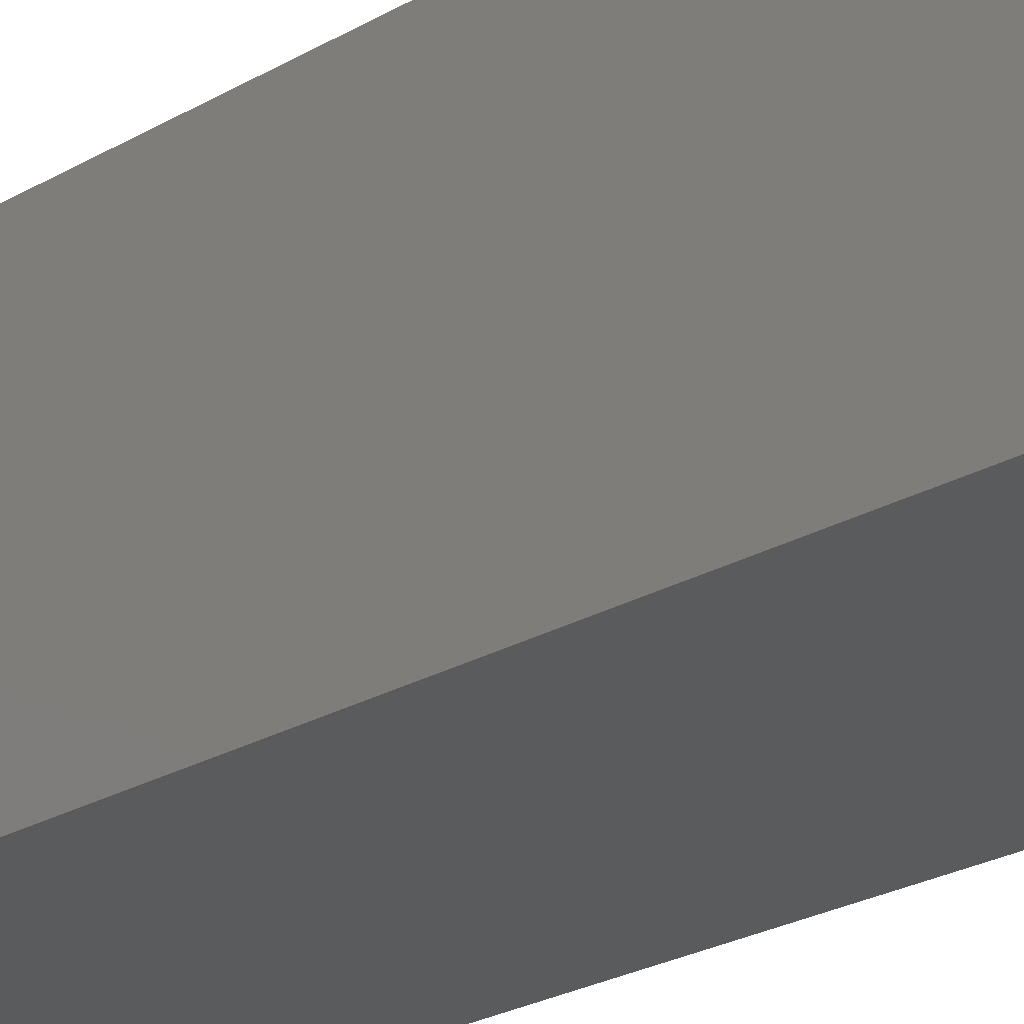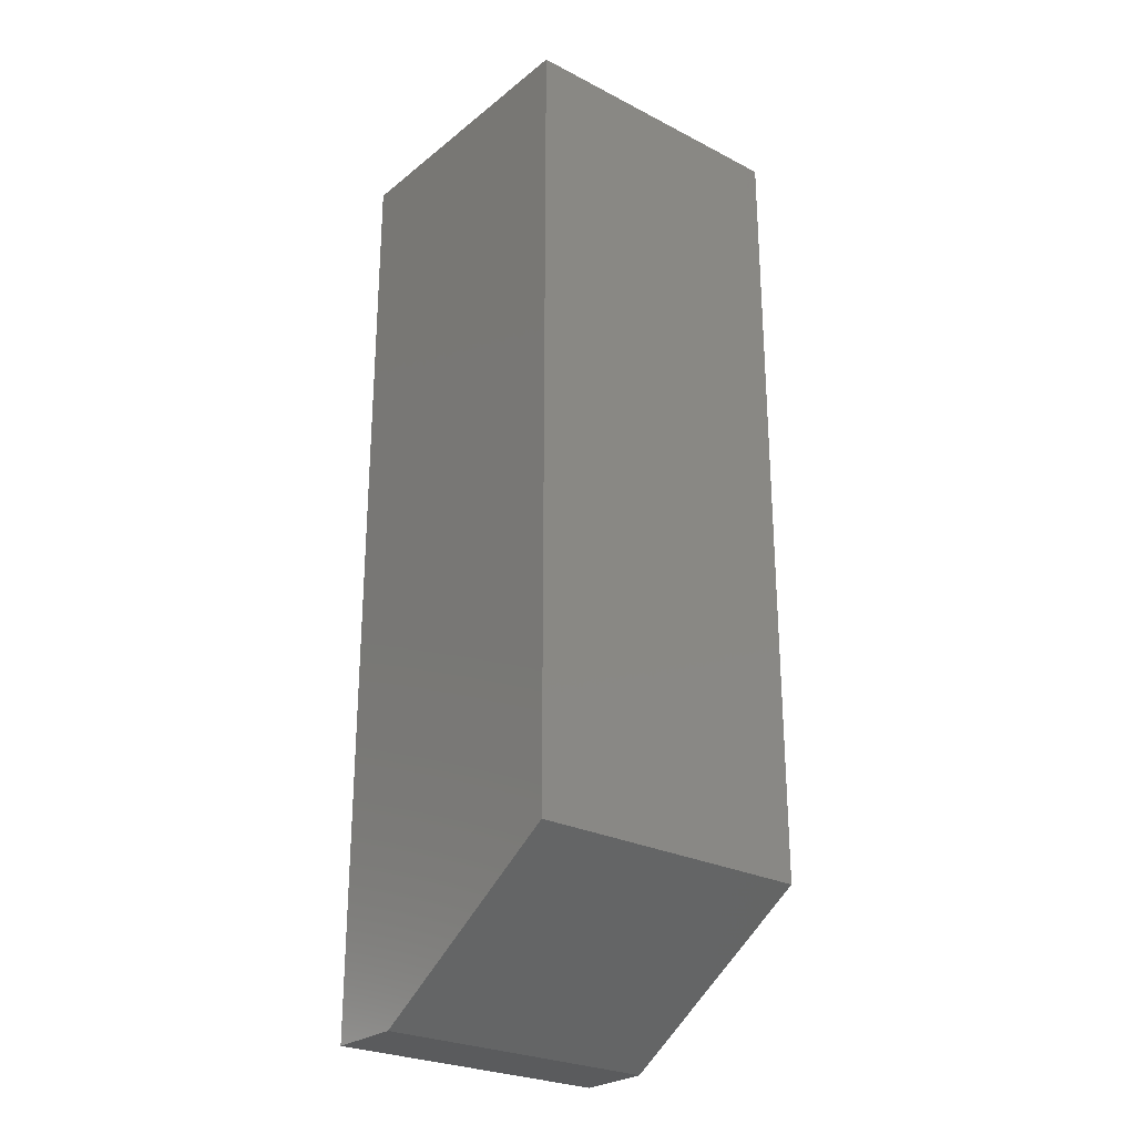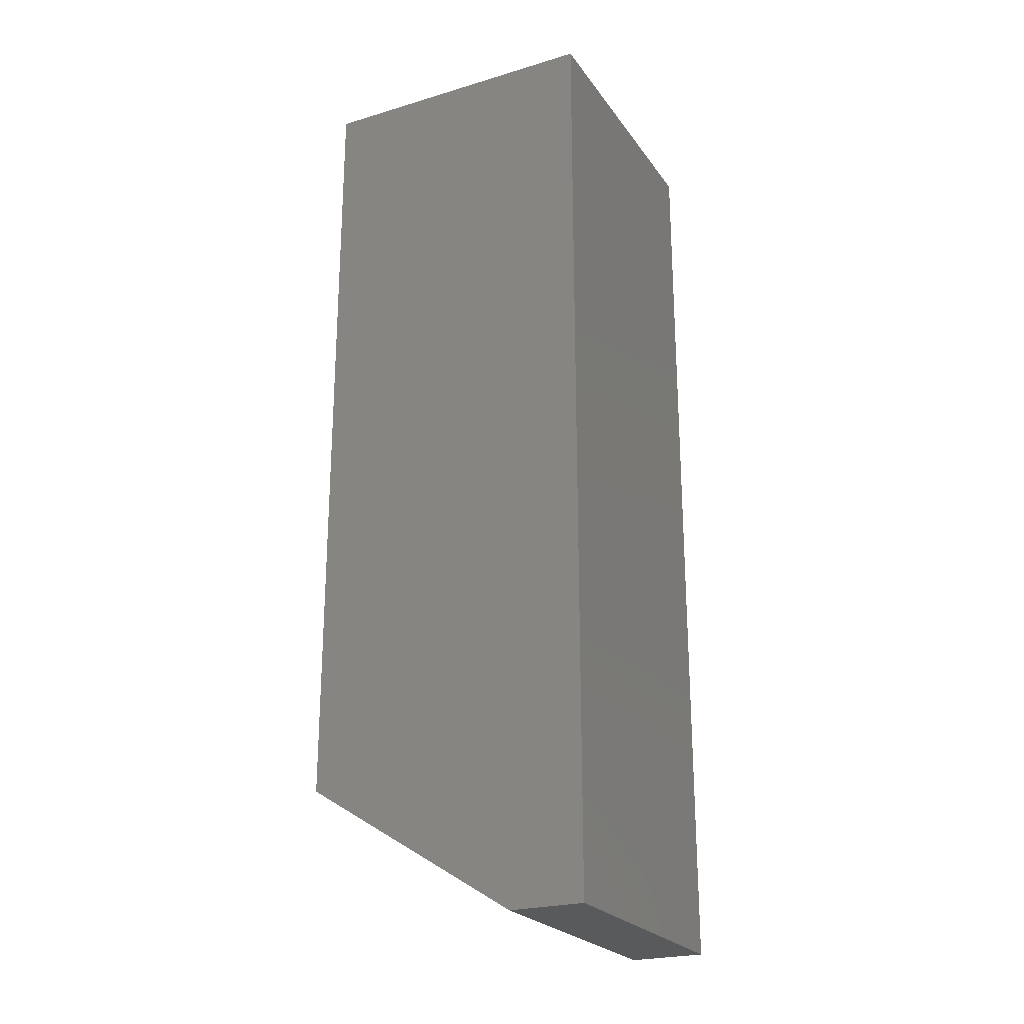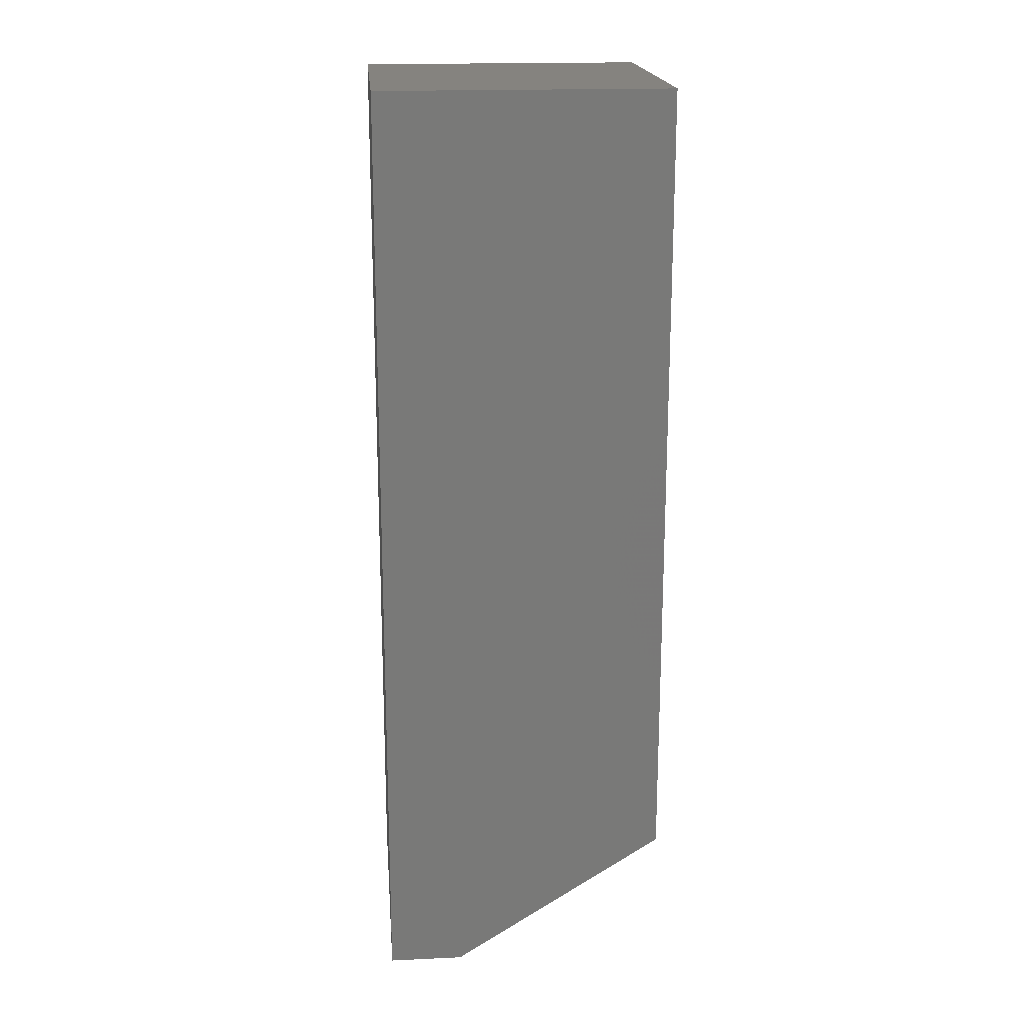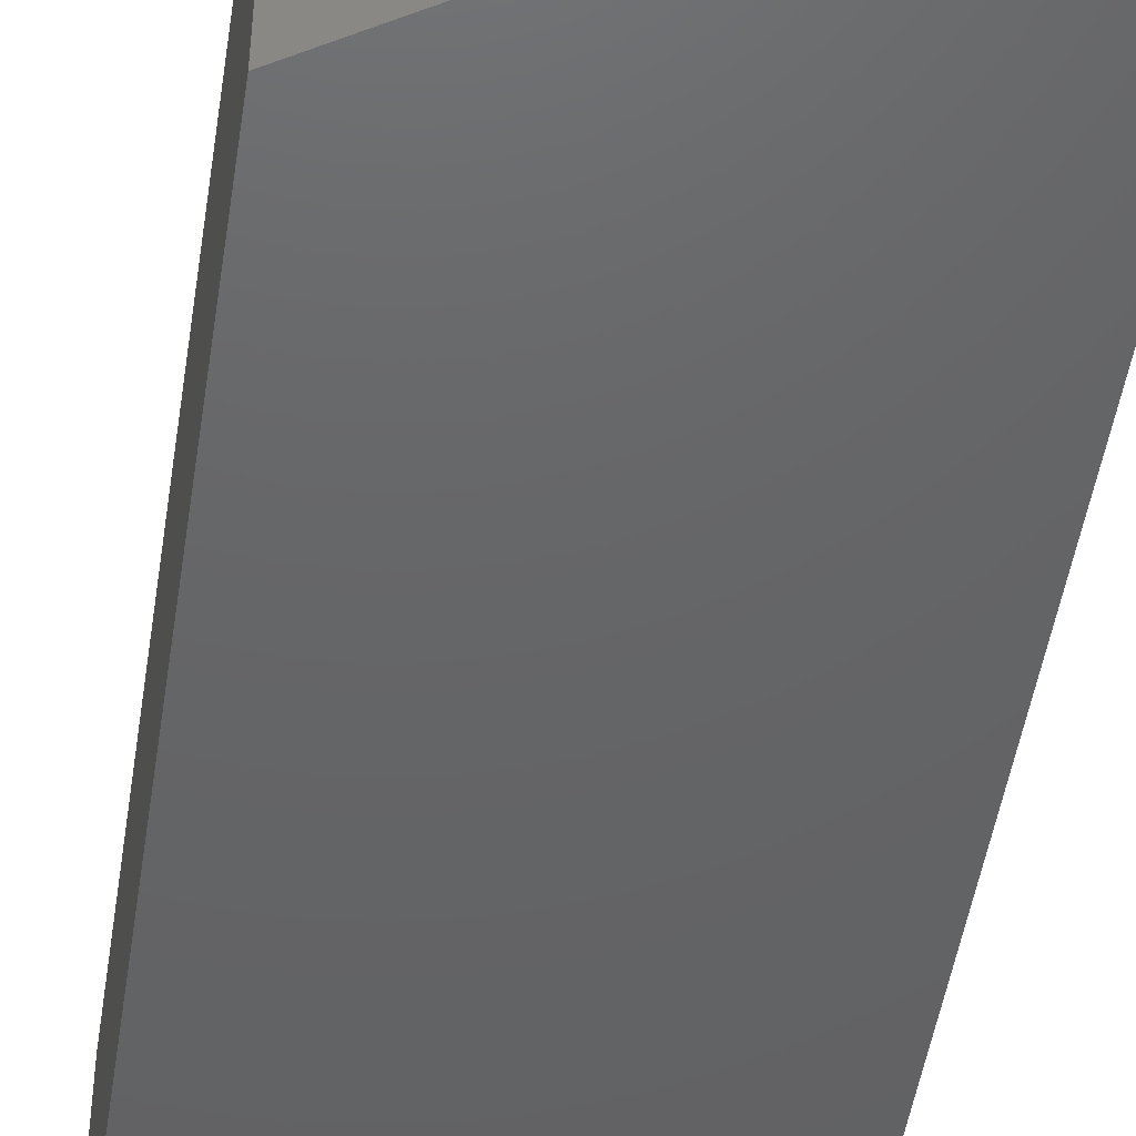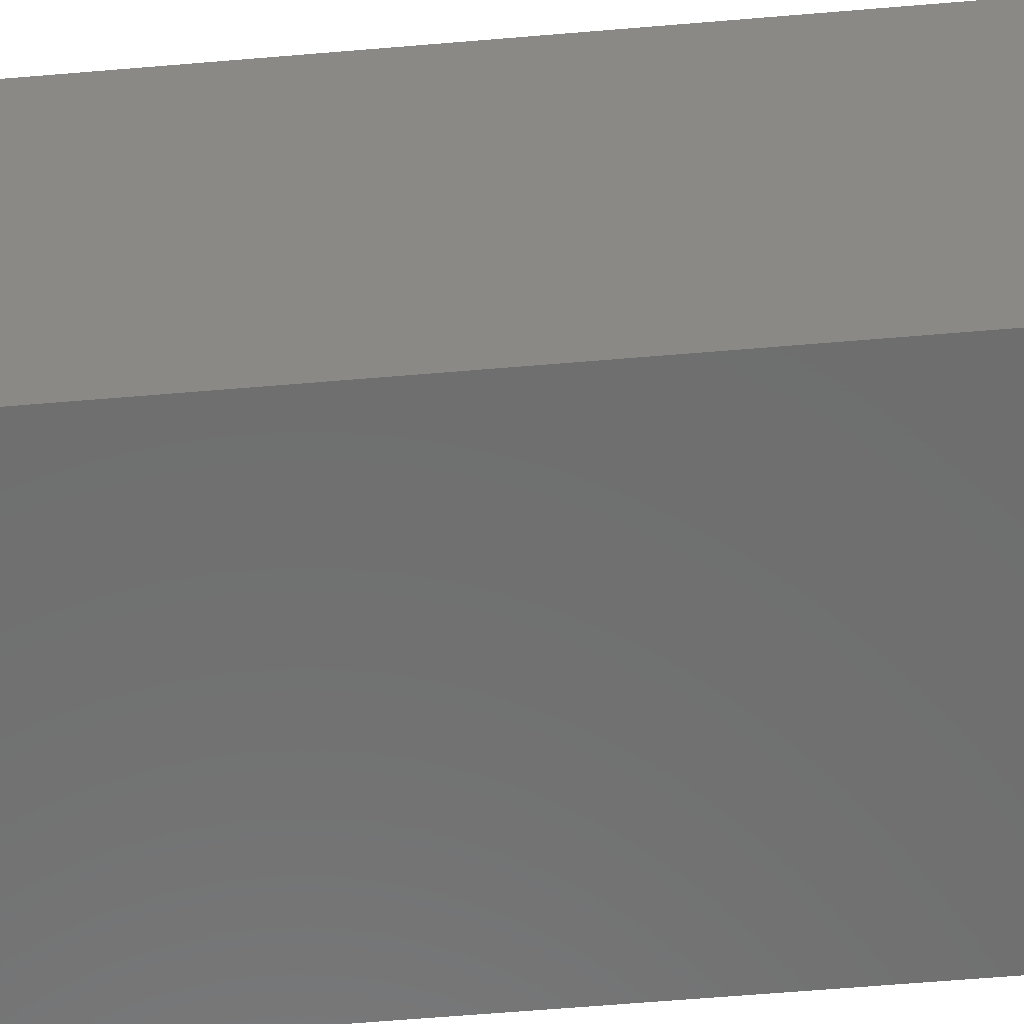
<metadata>
{"format":"stl","ext":"stl","renderer":"f3d","projection":"perspective","resolution":1024,"background":"white","views":[{"elev":-25.6,"azim":132.6,"up":"+Z"},{"elev":-26.2,"azim":-128.4,"up":"+Y"},{"elev":-23.8,"azim":27.2,"up":"+Y"},{"elev":18.8,"azim":175.7,"up":"+Y"},{"elev":-45.8,"azim":-8.3,"up":"+Z"},{"elev":-60.5,"azim":95.0,"up":"+Z"}]}
</metadata>
<code>
# stl→obj: 10 verts, 16 faces
v 0.05468 -0.75 -0.1112
v 0.1147 -0.75 -0.1118
v 0.05714 -0.75 0.1207
v 0.1172 -0.75 0.1201
v -0.1147 1.301e-17 0.1225
v -0.1172 0 -0.1094
v -0.1147 -0.6406 0.1225
v -0.1172 -0.6406 -0.1094
v 0.1172 2.575e-17 0.1201
v 0.1147 1.274e-17 -0.1118
f 1 2 3
f 3 2 4
f 5 6 7
f 7 6 8
f 9 5 4
f 4 5 7
f 4 7 3
f 6 10 8
f 8 10 2
f 8 2 1
f 1 3 8
f 8 3 7
f 6 5 10
f 10 5 9
f 10 9 2
f 2 9 4

</code>
